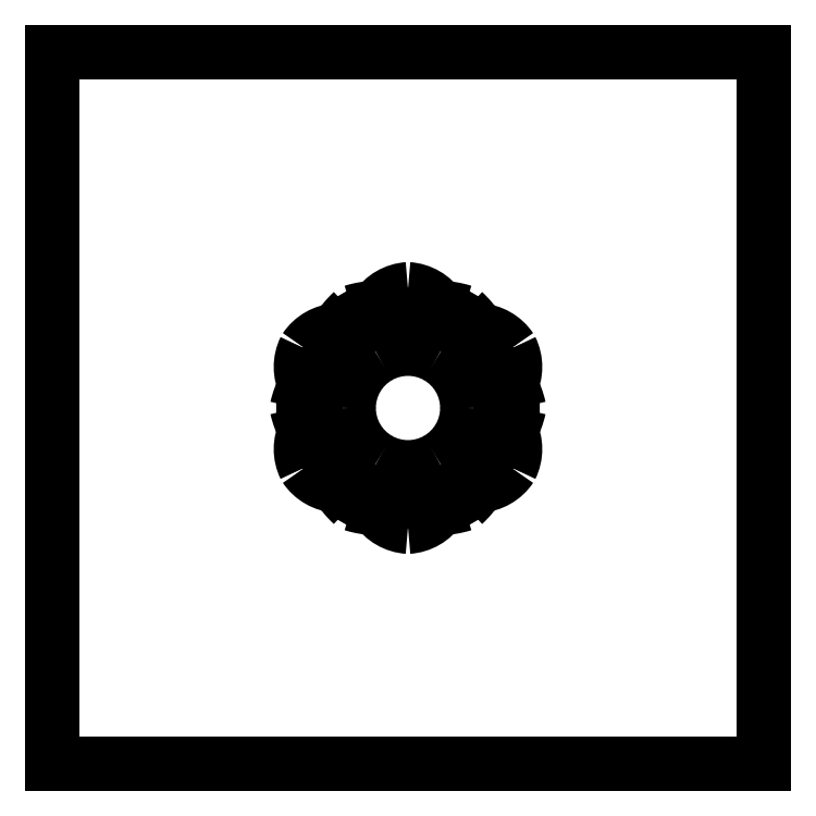
<metadata>
{"format":"dxf","ext":"dxf","renderer":"ezdxf+matplotlib","layout":"modelspace","background":"white","min_lineweight":24,"dpi":150}
</metadata>
<code>
0
SECTION
2
ENTITIES
0
LINE
8
default
10
-54
20
-54
30
0
11
-54
21
54
31
0
0
LINE
8
default
10
-54
20
54
30
0
11
54
21
54
31
0
0
LINE
8
default
10
54
20
54
30
0
11
54
21
-54
31
0
0
LINE
8
default
10
54
20
-54
30
0
11
-54
21
-54
31
0
0
LINE
8
default
10
7.469
20
13.98
30
0
11
6.787
21
12.76
31
0
0
LINE
8
default
10
4.526
20
14.22
30
0
11
2.962
21
14.22
31
0
0
LINE
8
default
10
2.962
20
14.22
30
0
11
0
21
14.22
31
0
0
LINE
8
default
10
4.526
20
12.82
30
0
11
2.962
21
12.82
31
0
0
LINE
8
default
10
2.962
20
12.82
30
0
11
0
21
12.82
31
0
0
LINE
8
default
10
2.962
20
12.82
30
0
11
2.962
21
14.22
31
0
0
LINE
8
default
10
-7.469
20
13.98
30
0
11
-6.787
21
12.76
31
0
0
LINE
8
default
10
-4.526
20
14.22
30
0
11
-2.962
21
14.22
31
0
0
LINE
8
default
10
-2.962
20
14.22
30
0
11
0
21
14.22
31
0
0
LINE
8
default
10
-4.526
20
12.82
30
0
11
-2.962
21
12.82
31
0
0
LINE
8
default
10
-2.962
20
12.82
30
0
11
0
21
12.82
31
0
0
LINE
8
default
10
-2.962
20
12.82
30
0
11
-2.962
21
14.22
31
0
0
LINE
8
default
10
-8.373
20
13.46
30
0
11
-7.653
21
12.26
31
0
0
LINE
8
default
10
-10.05
20
11.03
30
0
11
-10.84
21
9.677
31
0
0
LINE
8
default
10
-10.84
20
9.677
30
0
11
-12.32
21
7.112
31
0
0
LINE
8
default
10
-8.841
20
10.33
30
0
11
-9.623
21
8.976
31
0
0
LINE
8
default
10
-9.623
20
8.976
30
0
11
-11.1
21
6.411
31
0
0
LINE
8
default
10
-9.623
20
8.976
30
0
11
-10.84
21
9.677
31
0
0
LINE
8
default
10
-15.84
20
0.5216
30
0
11
-14.44
21
0.5
31
0
0
LINE
8
default
10
-14.58
20
3.192
30
0
11
-13.8
21
4.547
31
0
0
LINE
8
default
10
-13.8
20
4.547
30
0
11
-12.32
21
7.112
31
0
0
LINE
8
default
10
-13.37
20
2.491
30
0
11
-12.59
21
3.846
31
0
0
LINE
8
default
10
-12.59
20
3.846
30
0
11
-11.1
21
6.411
31
0
0
LINE
8
default
10
-12.59
20
3.846
30
0
11
-13.8
21
4.547
31
0
0
LINE
8
default
10
-15.84
20
-0.5216
30
0
11
-14.44
21
-0.5
31
0
0
LINE
8
default
10
-14.58
20
-3.192
30
0
11
-13.8
21
-4.547
31
0
0
LINE
8
default
10
-13.8
20
-4.547
30
0
11
-12.32
21
-7.112
31
0
0
LINE
8
default
10
-13.37
20
-2.491
30
0
11
-12.59
21
-3.846
31
0
0
LINE
8
default
10
-12.59
20
-3.846
30
0
11
-11.1
21
-6.411
31
0
0
LINE
8
default
10
-12.59
20
-3.846
30
0
11
-13.8
21
-4.547
31
0
0
LINE
8
default
10
-8.373
20
-13.46
30
0
11
-7.653
21
-12.26
31
0
0
LINE
8
default
10
-10.05
20
-11.03
30
0
11
-10.84
21
-9.677
31
0
0
LINE
8
default
10
-10.84
20
-9.677
30
0
11
-12.32
21
-7.112
31
0
0
LINE
8
default
10
-8.841
20
-10.33
30
0
11
-9.623
21
-8.976
31
0
0
LINE
8
default
10
-9.623
20
-8.976
30
0
11
-11.1
21
-6.411
31
0
0
LINE
8
default
10
-9.623
20
-8.976
30
0
11
-10.84
21
-9.677
31
0
0
LINE
8
default
10
-7.469
20
-13.98
30
0
11
-6.787
21
-12.76
31
0
0
LINE
8
default
10
-4.526
20
-14.22
30
0
11
-2.962
21
-14.22
31
0
0
LINE
8
default
10
-2.962
20
-14.22
30
0
11
-1.742e-15
21
-14.22
31
0
0
LINE
8
default
10
-4.526
20
-12.82
30
0
11
-2.962
21
-12.82
31
0
0
LINE
8
default
10
-2.962
20
-12.82
30
0
11
-1.57e-15
21
-12.82
31
0
0
LINE
8
default
10
-2.962
20
-12.82
30
0
11
-2.962
21
-14.22
31
0
0
LINE
8
default
10
7.469
20
-13.98
30
0
11
6.787
21
-12.76
31
0
0
LINE
8
default
10
4.526
20
-14.22
30
0
11
2.962
21
-14.22
31
0
0
LINE
8
default
10
2.962
20
-14.22
30
0
11
-1.742e-15
21
-14.22
31
0
0
LINE
8
default
10
4.526
20
-12.82
30
0
11
2.962
21
-12.82
31
0
0
LINE
8
default
10
2.962
20
-12.82
30
0
11
-1.57e-15
21
-12.82
31
0
0
LINE
8
default
10
2.962
20
-12.82
30
0
11
2.962
21
-14.22
31
0
0
LINE
8
default
10
8.373
20
-13.46
30
0
11
7.653
21
-12.26
31
0
0
LINE
8
default
10
10.05
20
-11.03
30
0
11
10.84
21
-9.677
31
0
0
LINE
8
default
10
10.84
20
-9.677
30
0
11
12.32
21
-7.112
31
0
0
LINE
8
default
10
8.841
20
-10.33
30
0
11
9.623
21
-8.976
31
0
0
LINE
8
default
10
9.623
20
-8.976
30
0
11
11.1
21
-6.411
31
0
0
LINE
8
default
10
9.623
20
-8.976
30
0
11
10.84
21
-9.677
31
0
0
LINE
8
default
10
15.84
20
-0.5216
30
0
11
14.44
21
-0.5
31
0
0
LINE
8
default
10
14.58
20
-3.192
30
0
11
13.8
21
-4.547
31
0
0
LINE
8
default
10
13.8
20
-4.547
30
0
11
12.32
21
-7.112
31
0
0
LINE
8
default
10
13.37
20
-2.491
30
0
11
12.59
21
-3.846
31
0
0
LINE
8
default
10
12.59
20
-3.846
30
0
11
11.1
21
-6.411
31
0
0
LINE
8
default
10
12.59
20
-3.846
30
0
11
13.8
21
-4.547
31
0
0
LINE
8
default
10
15.84
20
0.5216
30
0
11
14.44
21
0.5
31
0
0
LINE
8
default
10
14.58
20
3.192
30
0
11
13.8
21
4.547
31
0
0
LINE
8
default
10
13.8
20
4.547
30
0
11
12.32
21
7.112
31
0
0
LINE
8
default
10
13.37
20
2.491
30
0
11
12.59
21
3.846
31
0
0
LINE
8
default
10
12.59
20
3.846
30
0
11
11.1
21
6.411
31
0
0
LINE
8
default
10
12.59
20
3.846
30
0
11
13.8
21
4.547
31
0
0
LINE
8
default
10
8.373
20
13.46
30
0
11
7.653
21
12.26
31
0
0
LINE
8
default
10
10.05
20
11.03
30
0
11
10.84
21
9.677
31
0
0
LINE
8
default
10
10.84
20
9.677
30
0
11
12.32
21
7.112
31
0
0
LINE
8
default
10
8.841
20
10.33
30
0
11
9.623
21
8.976
31
0
0
LINE
8
default
10
9.623
20
8.976
30
0
11
11.1
21
6.411
31
0
0
LINE
8
default
10
9.623
20
8.976
30
0
11
10.84
21
9.677
31
0
0
ARC
8
default
10
0
20
-4.441e-16
30
0
40
9
50
2.827e-15
51
60
0
ARC
8
default
10
0
20
-8.882e-16
30
0
40
9
50
60
51
120
0
ARC
8
default
10
-8.882e-16
20
0
30
0
40
9
50
120
51
180
0
ARC
8
default
10
0
20
4.441e-16
30
0
40
9
50
180
51
240
0
ARC
8
default
10
0
20
8.882e-16
30
0
40
9
50
240
51
300
0
ARC
8
default
10
8.882e-16
20
0
30
0
40
9
50
300
51
0
0
ARC
8
default
10
-0.4012
20
11.77
30
0
40
6.241
50
33.05
51
86.31
0
ARC
8
default
10
4.551
20
2.26
30
0
40
12.92
50
72.57
51
88.76
0
ARC
8
default
10
5.145
20
3.76
30
0
40
10.48
50
77.19
51
93.38
0
ARC
8
default
10
5.426
20
4.843
30
0
40
8.029
50
80.24
51
96.43
0
ARC
8
default
10
0.4012
20
11.77
30
0
40
6.241
50
93.69
51
146.9
0
ARC
8
default
10
-4.551
20
2.26
30
0
40
12.92
50
91.24
51
107.4
0
ARC
8
default
10
-5.145
20
3.76
30
0
40
10.48
50
86.62
51
102.8
0
ARC
8
default
10
-5.426
20
4.843
30
0
40
8.029
50
83.57
51
99.76
0
ARC
8
default
10
-10.4
20
5.539
30
0
40
6.241
50
93.05
51
146.3
0
ARC
8
default
10
0.3178
20
5.071
30
0
40
12.92
50
132.6
51
148.8
0
ARC
8
default
10
-0.6839
20
6.336
30
0
40
10.48
50
137.2
51
153.4
0
ARC
8
default
10
-1.482
20
7.121
30
0
40
8.029
50
140.2
51
156.4
0
ARC
8
default
10
-9.994
20
6.233
30
0
40
6.241
50
153.7
51
206.9
0
ARC
8
default
10
-4.233
20
-2.811
30
0
40
12.92
50
151.2
51
167.4
0
ARC
8
default
10
-5.829
20
-2.576
30
0
40
10.48
50
146.6
51
162.8
0
ARC
8
default
10
-6.907
20
-2.277
30
0
40
8.029
50
143.6
51
159.8
0
ARC
8
default
10
-9.994
20
-6.233
30
0
40
6.241
50
153.1
51
206.3
0
ARC
8
default
10
-4.233
20
2.811
30
0
40
12.92
50
192.6
51
208.8
0
ARC
8
default
10
-5.829
20
2.576
30
0
40
10.48
50
197.2
51
213.4
0
ARC
8
default
10
-6.907
20
2.277
30
0
40
8.029
50
200.2
51
216.4
0
ARC
8
default
10
-10.4
20
-5.539
30
0
40
6.241
50
213.7
51
266.9
0
ARC
8
default
10
0.3178
20
-5.071
30
0
40
12.92
50
211.2
51
227.4
0
ARC
8
default
10
-0.6839
20
-6.336
30
0
40
10.48
50
206.6
51
222.8
0
ARC
8
default
10
-1.482
20
-7.121
30
0
40
8.029
50
203.6
51
219.8
0
ARC
8
default
10
0.4012
20
-11.77
30
0
40
6.241
50
213.1
51
266.3
0
ARC
8
default
10
-4.551
20
-2.26
30
0
40
12.92
50
252.6
51
268.8
0
ARC
8
default
10
-5.145
20
-3.76
30
0
40
10.48
50
257.2
51
273.4
0
ARC
8
default
10
-5.426
20
-4.843
30
0
40
8.029
50
260.2
51
276.4
0
ARC
8
default
10
-0.4012
20
-11.77
30
0
40
6.241
50
273.7
51
326.9
0
ARC
8
default
10
4.551
20
-2.26
30
0
40
12.92
50
271.2
51
287.4
0
ARC
8
default
10
5.145
20
-3.76
30
0
40
10.48
50
266.6
51
282.8
0
ARC
8
default
10
5.426
20
-4.843
30
0
40
8.029
50
263.6
51
279.8
0
ARC
8
default
10
10.4
20
-5.539
30
0
40
6.241
50
273.1
51
326.3
0
ARC
8
default
10
-0.3178
20
-5.071
30
0
40
12.92
50
312.6
51
328.8
0
ARC
8
default
10
0.6839
20
-6.336
30
0
40
10.48
50
317.2
51
333.4
0
ARC
8
default
10
1.482
20
-7.121
30
0
40
8.029
50
320.2
51
336.4
0
ARC
8
default
10
9.994
20
-6.233
30
0
40
6.241
50
333.7
51
26.95
0
ARC
8
default
10
4.233
20
2.811
30
0
40
12.92
50
331.2
51
347.4
0
ARC
8
default
10
5.829
20
2.576
30
0
40
10.48
50
326.6
51
342.8
0
ARC
8
default
10
6.907
20
2.277
30
0
40
8.029
50
323.6
51
339.8
0
ARC
8
default
10
9.994
20
6.233
30
0
40
6.241
50
333.1
51
26.31
0
ARC
8
default
10
4.233
20
-2.811
30
0
40
12.92
50
12.57
51
28.76
0
ARC
8
default
10
5.829
20
-2.576
30
0
40
10.48
50
17.19
51
33.38
0
ARC
8
default
10
6.907
20
-2.277
30
0
40
8.029
50
20.24
51
36.43
0
ARC
8
default
10
10.4
20
5.539
30
0
40
6.241
50
33.69
51
86.95
0
ARC
8
default
10
-0.3178
20
5.071
30
0
40
12.92
50
31.24
51
47.43
0
ARC
8
default
10
0.6839
20
6.336
30
0
40
10.48
50
26.62
51
42.81
0
ARC
8
default
10
1.482
20
7.121
30
0
40
8.029
50
23.57
51
39.76
0
ENDSEC
0
EOF

</code>
